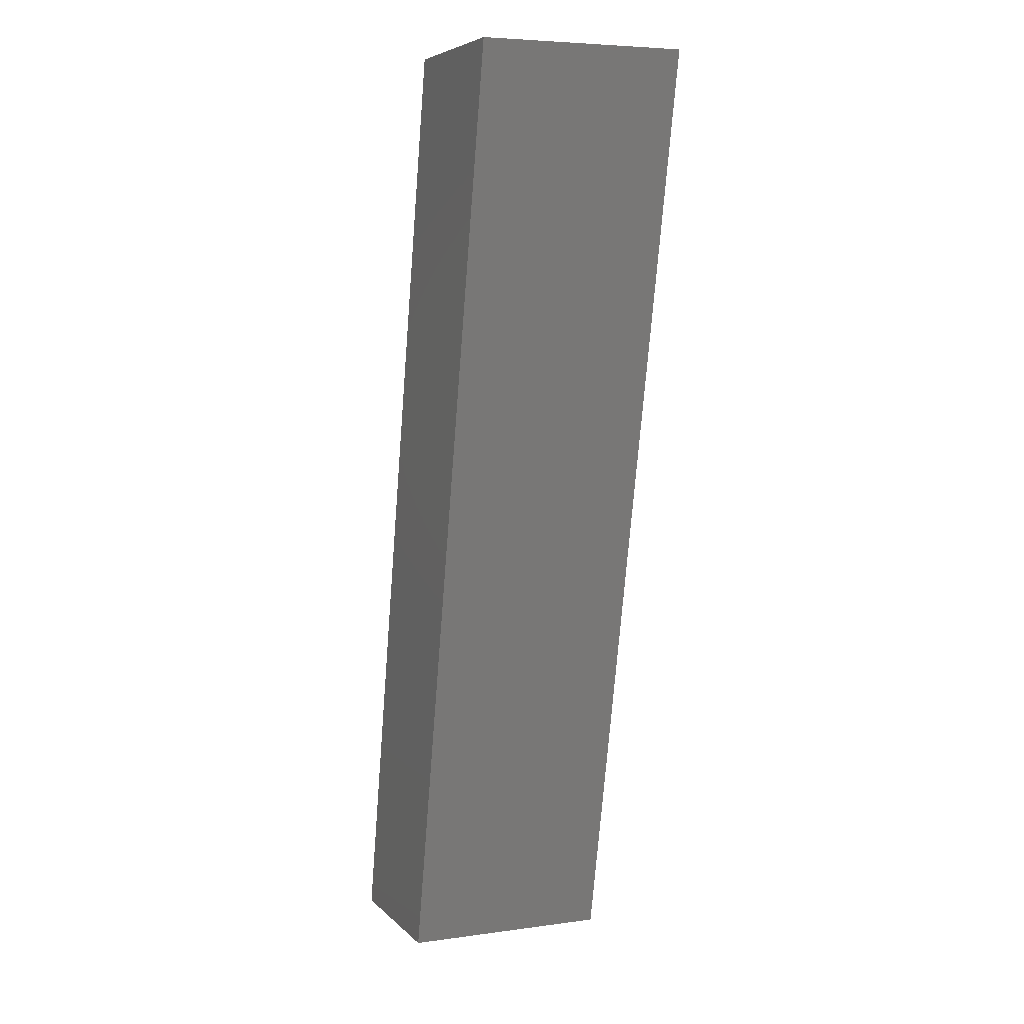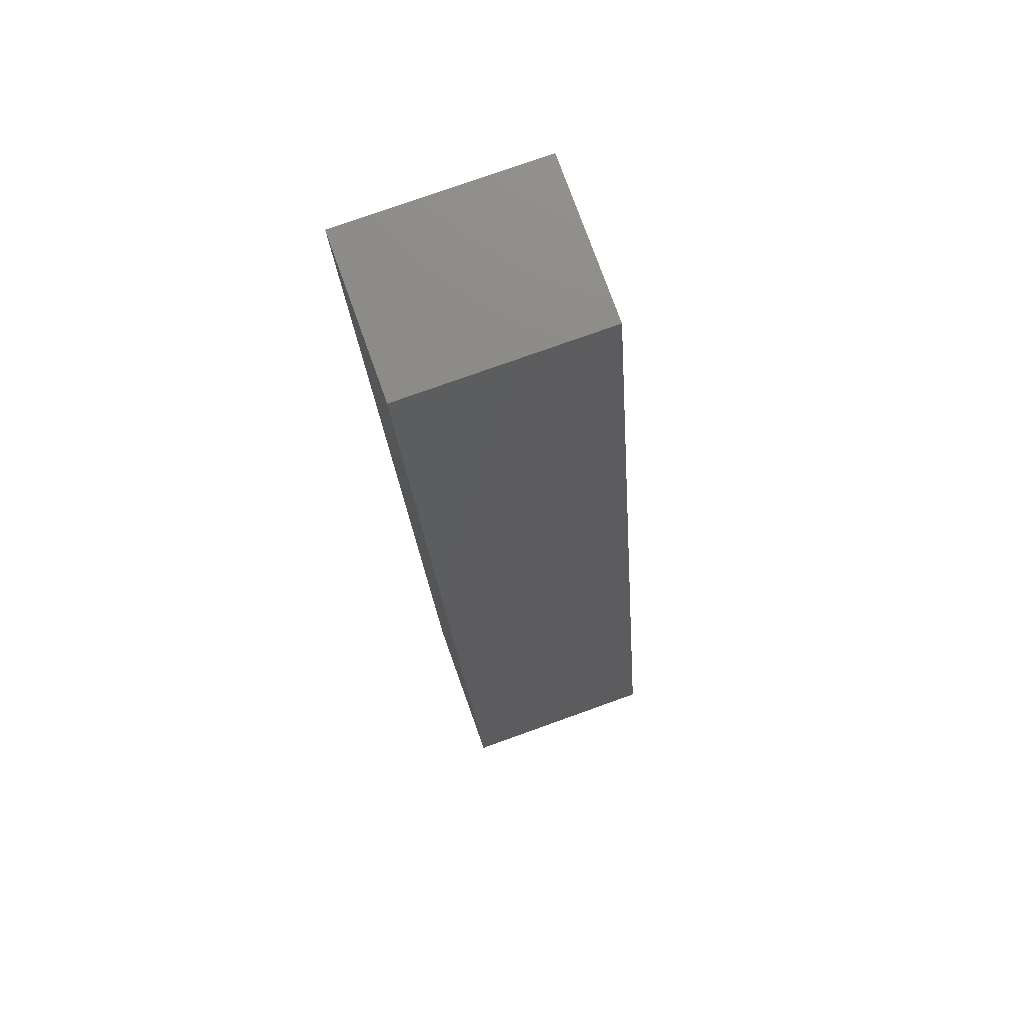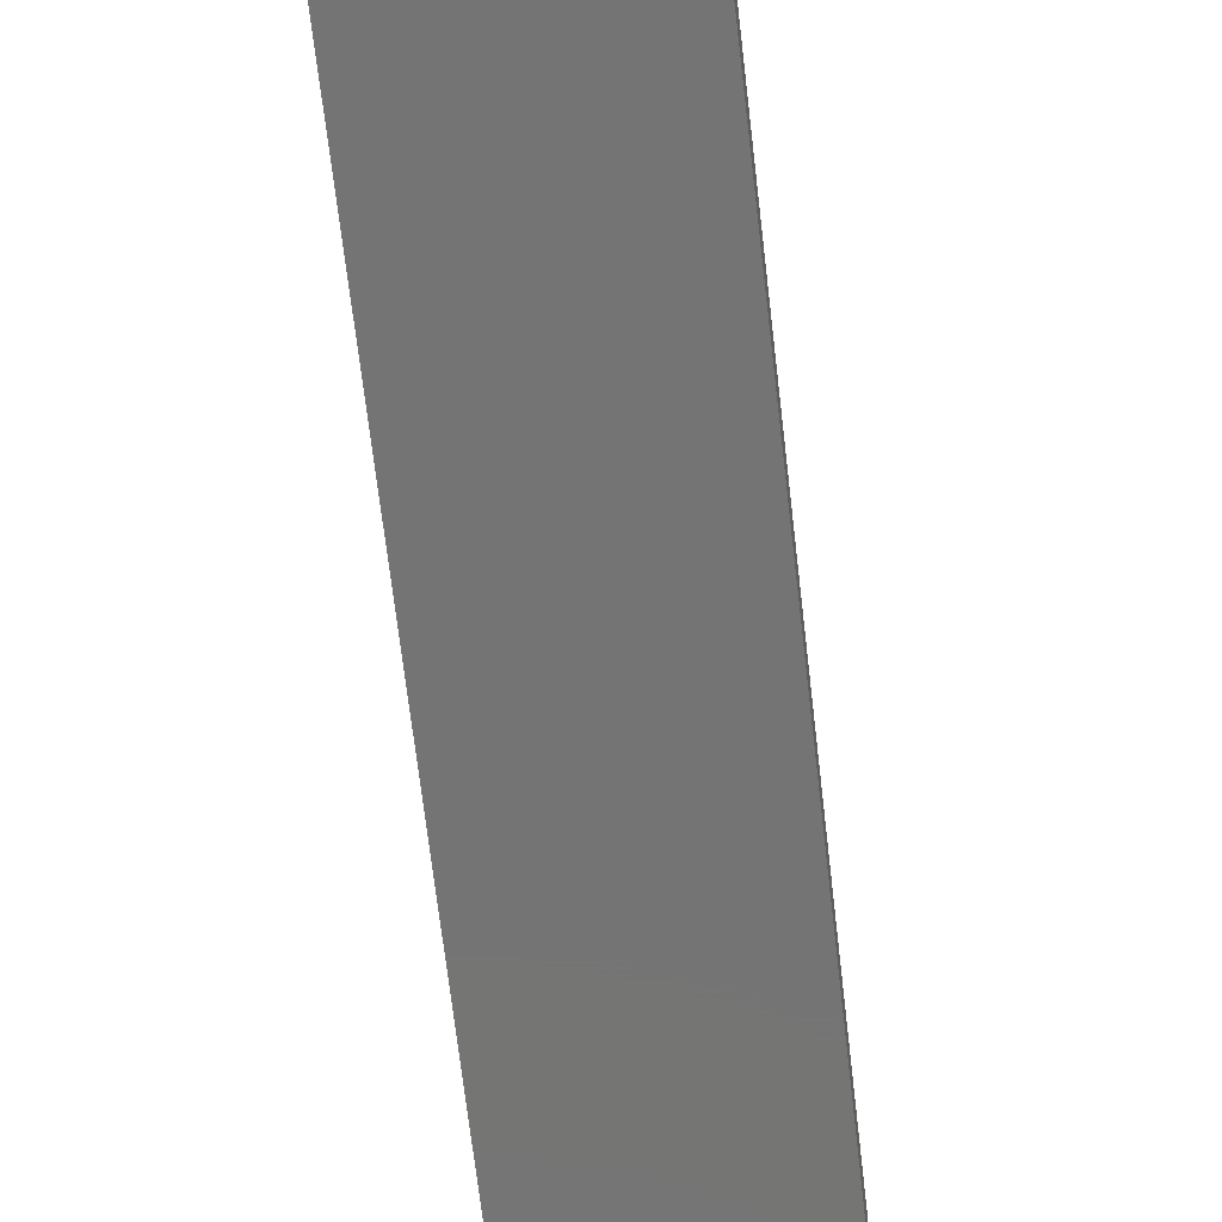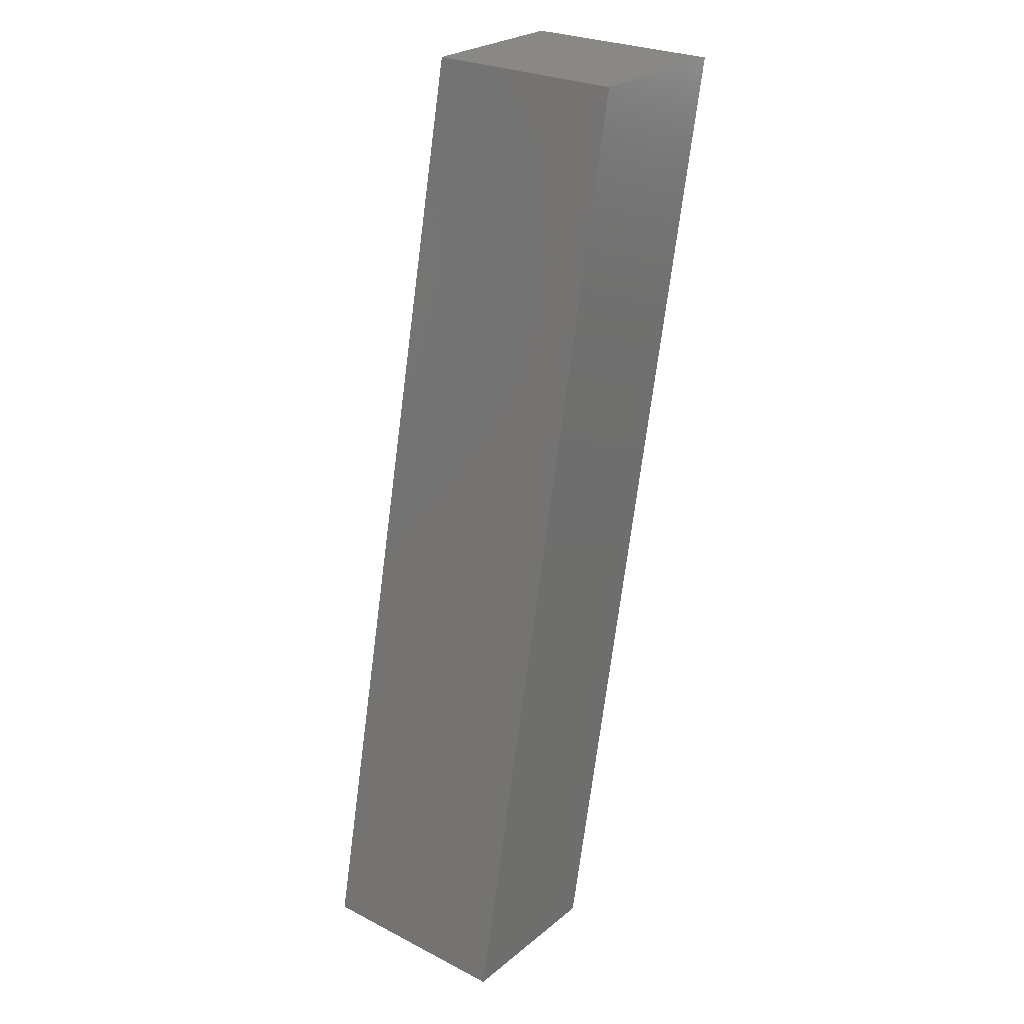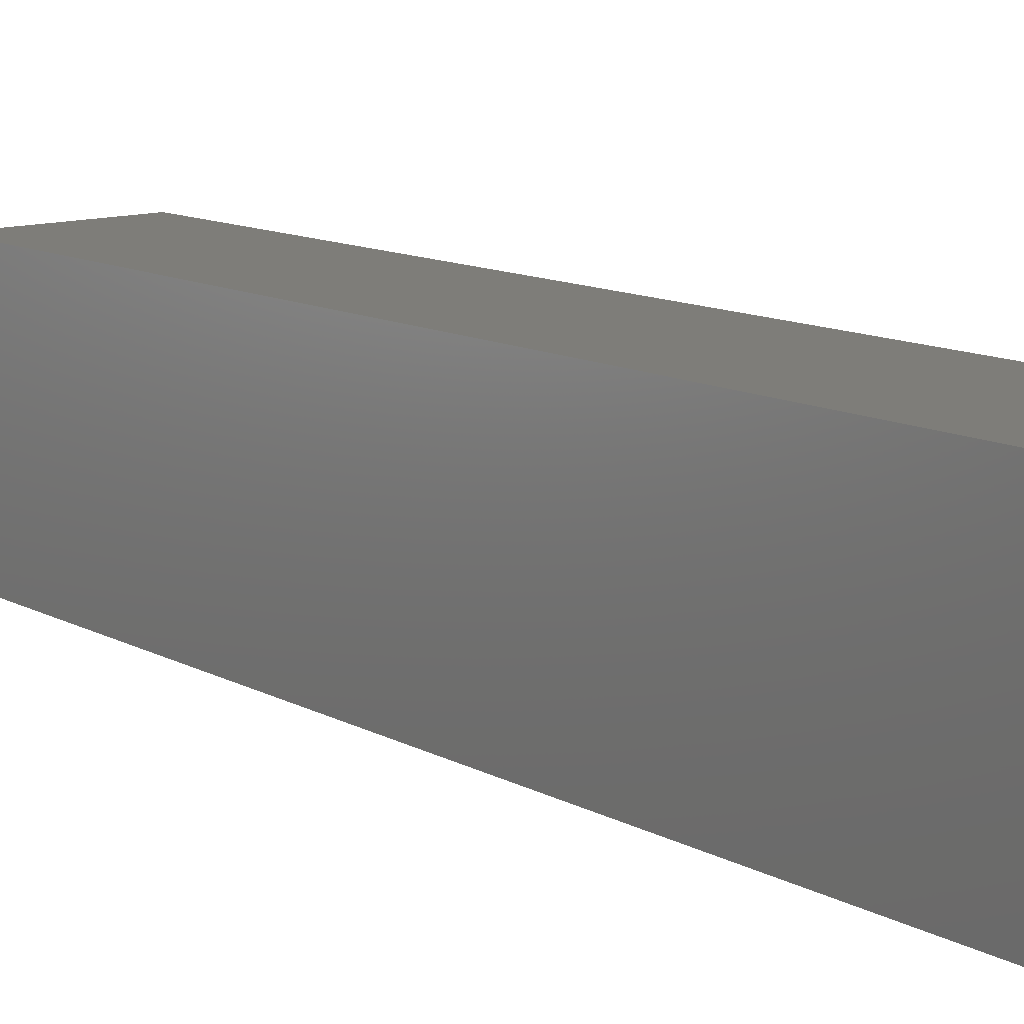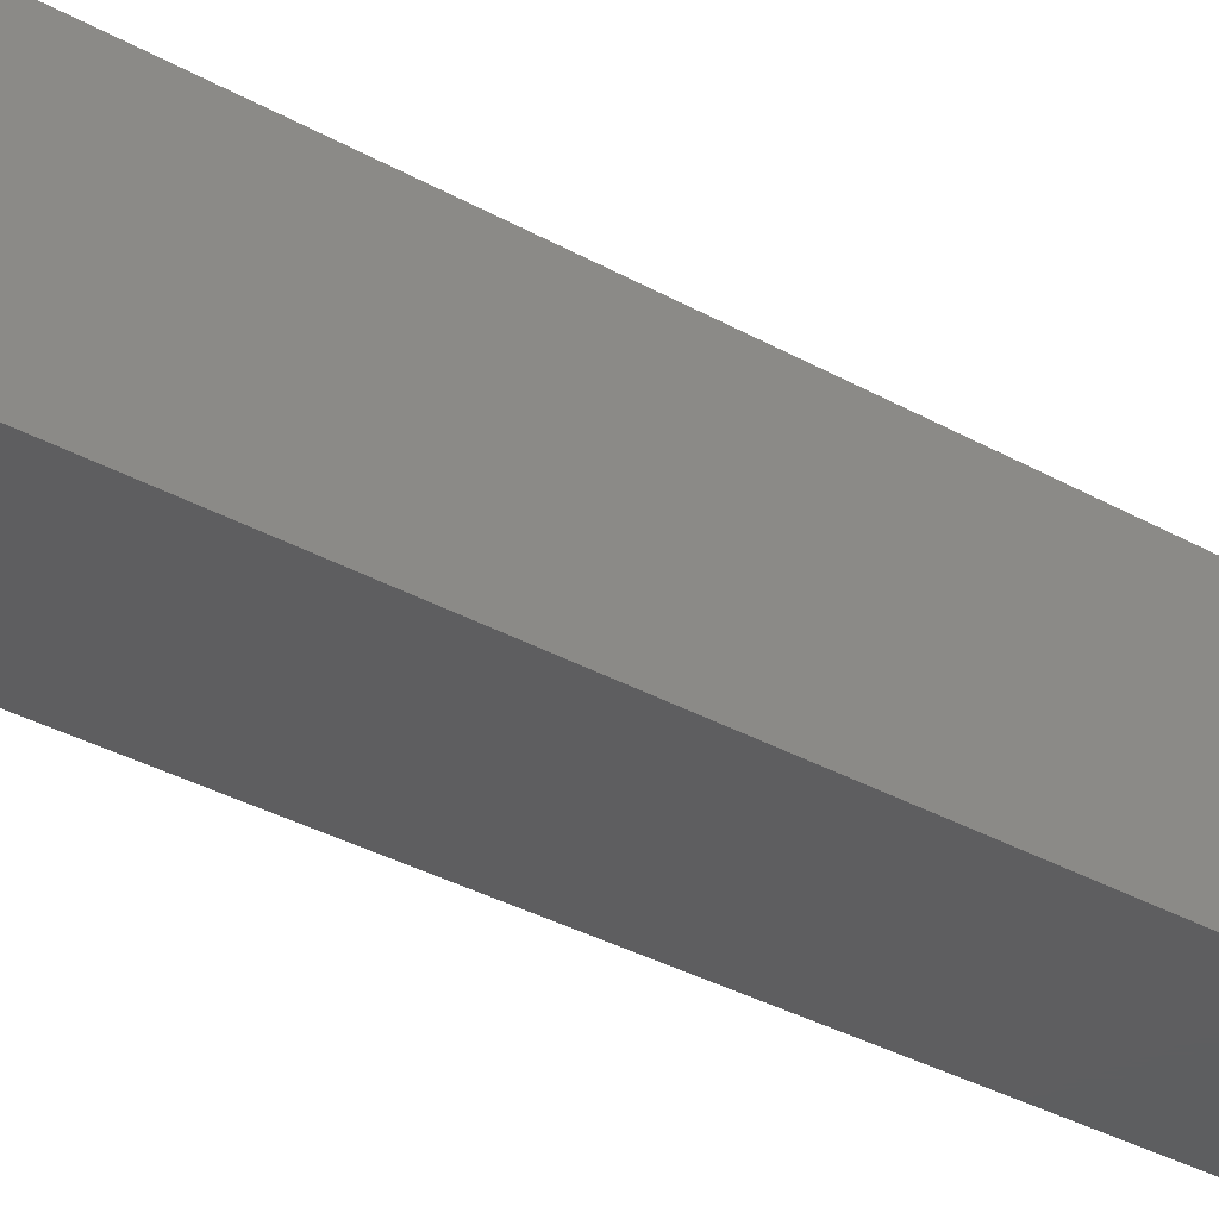
<metadata>
{"format":"stl","ext":"stl","renderer":"f3d","projection":"perspective","resolution":1024,"background":"white","views":[{"elev":5.9,"azim":67.4,"up":"+Y"},{"elev":76.7,"azim":-109.7,"up":"+Y"},{"elev":-66.6,"azim":-5.3,"up":"+Z"},{"elev":26.2,"azim":-51.3,"up":"+Y"},{"elev":10.2,"azim":-45.9,"up":"+Z"},{"elev":-35.7,"azim":-138.0,"up":"+Z"}]}
</metadata>
<code>
# stl→obj: 8 verts, 12 faces
v 83.41 39.7 -1.93
v 84.92 39.7 -1.93
v 83.41 39.7 2.776e-16
v 84.92 39.7 2.776e-16
v 85.23 48.46 -1.93
v 85.23 48.46 2.776e-16
v 86.75 48.46 -1.93
v 86.75 48.46 2.776e-16
f 1 2 3
f 3 2 4
f 5 1 6
f 6 1 3
f 7 5 8
f 8 5 6
f 2 7 4
f 4 7 8
f 8 6 4
f 4 6 3
f 7 2 5
f 5 2 1

</code>
